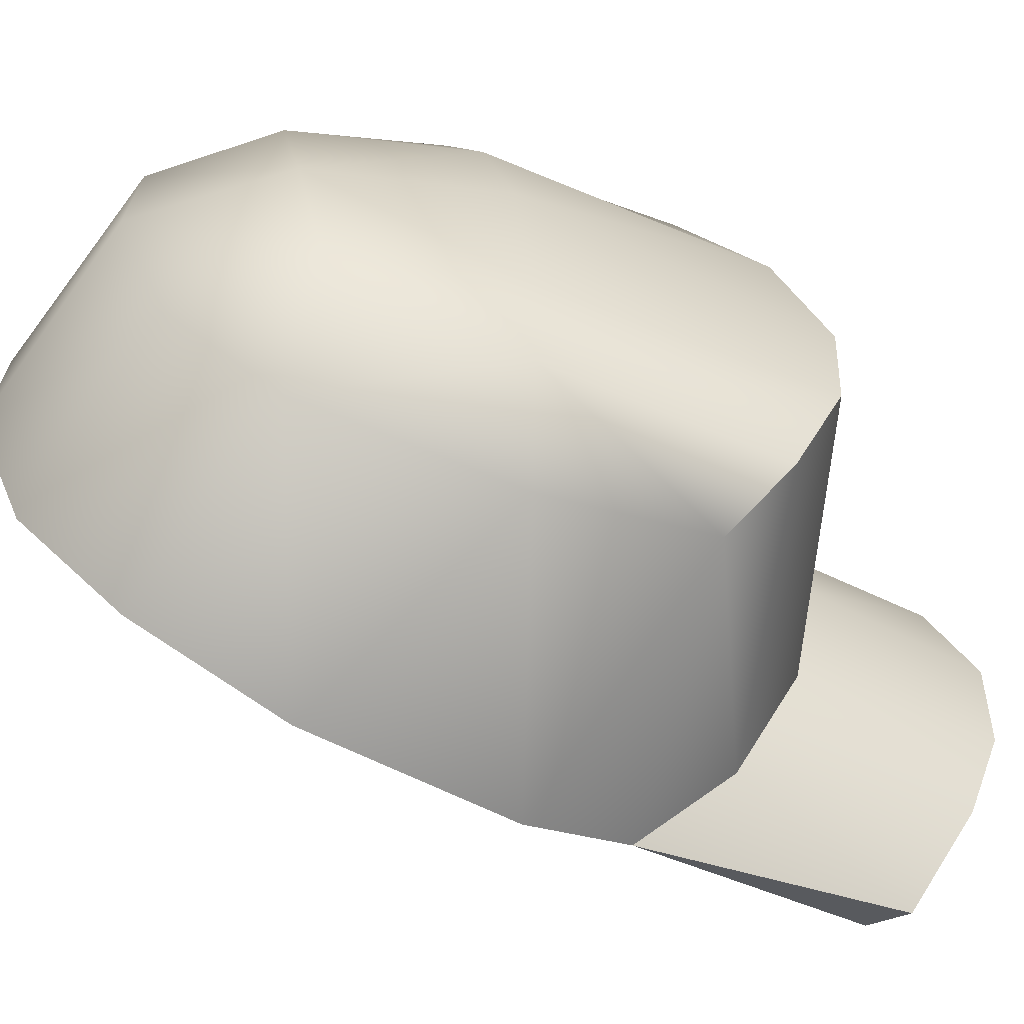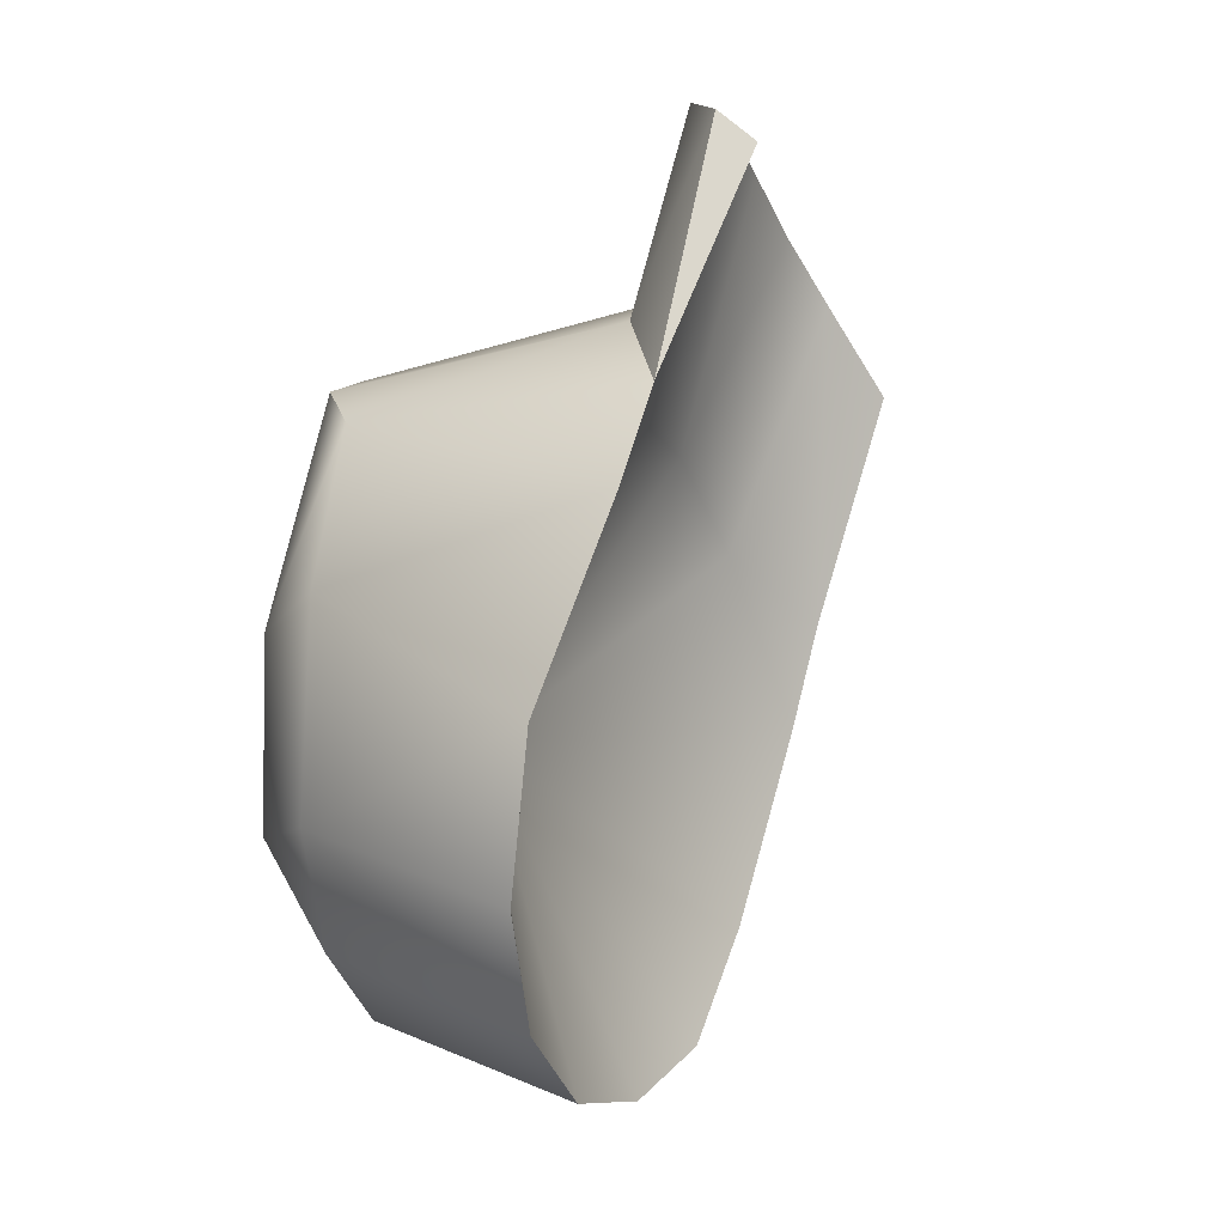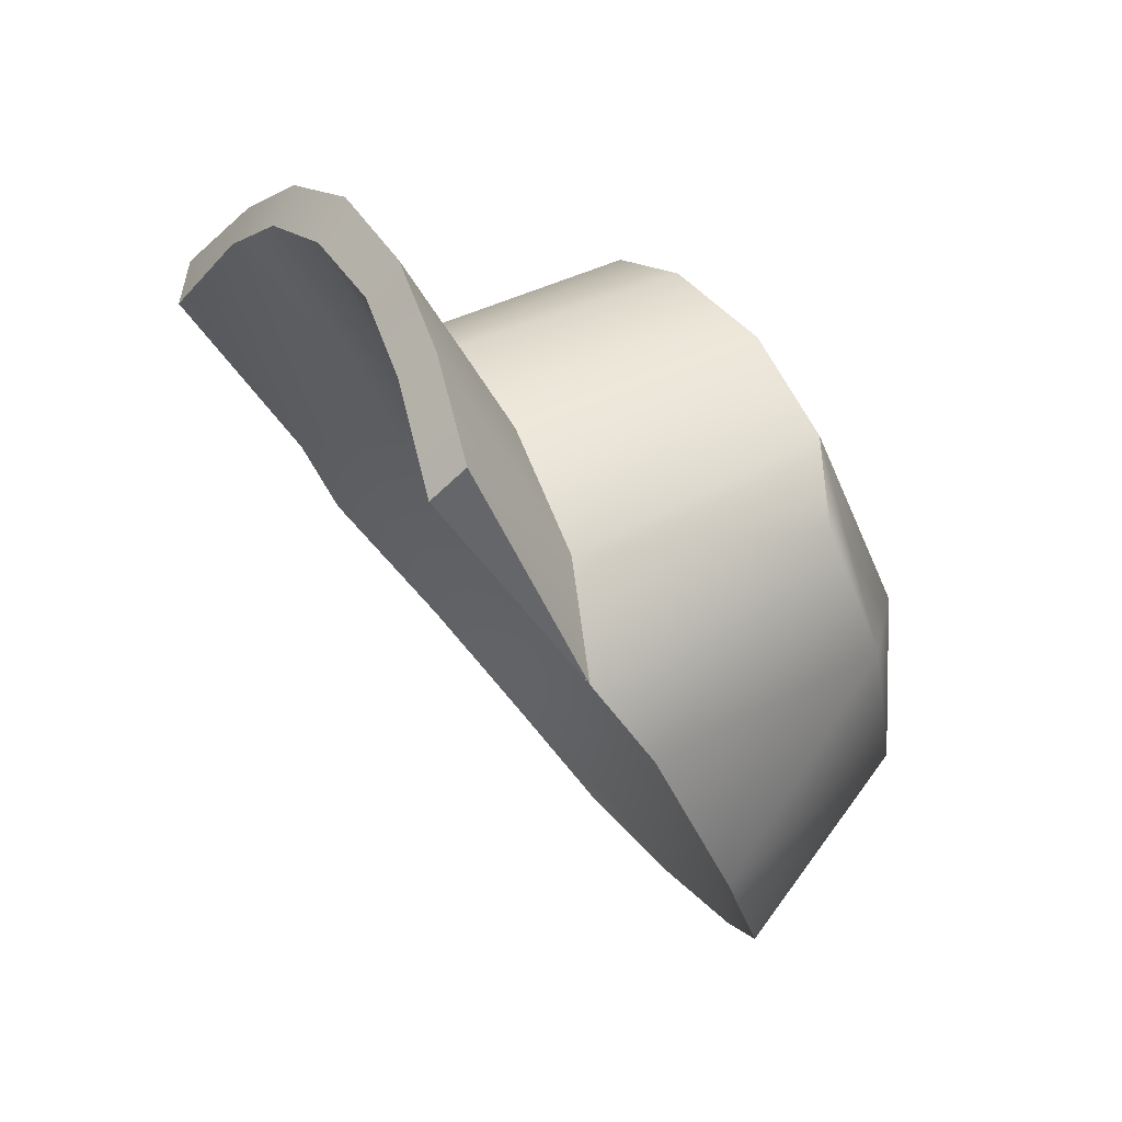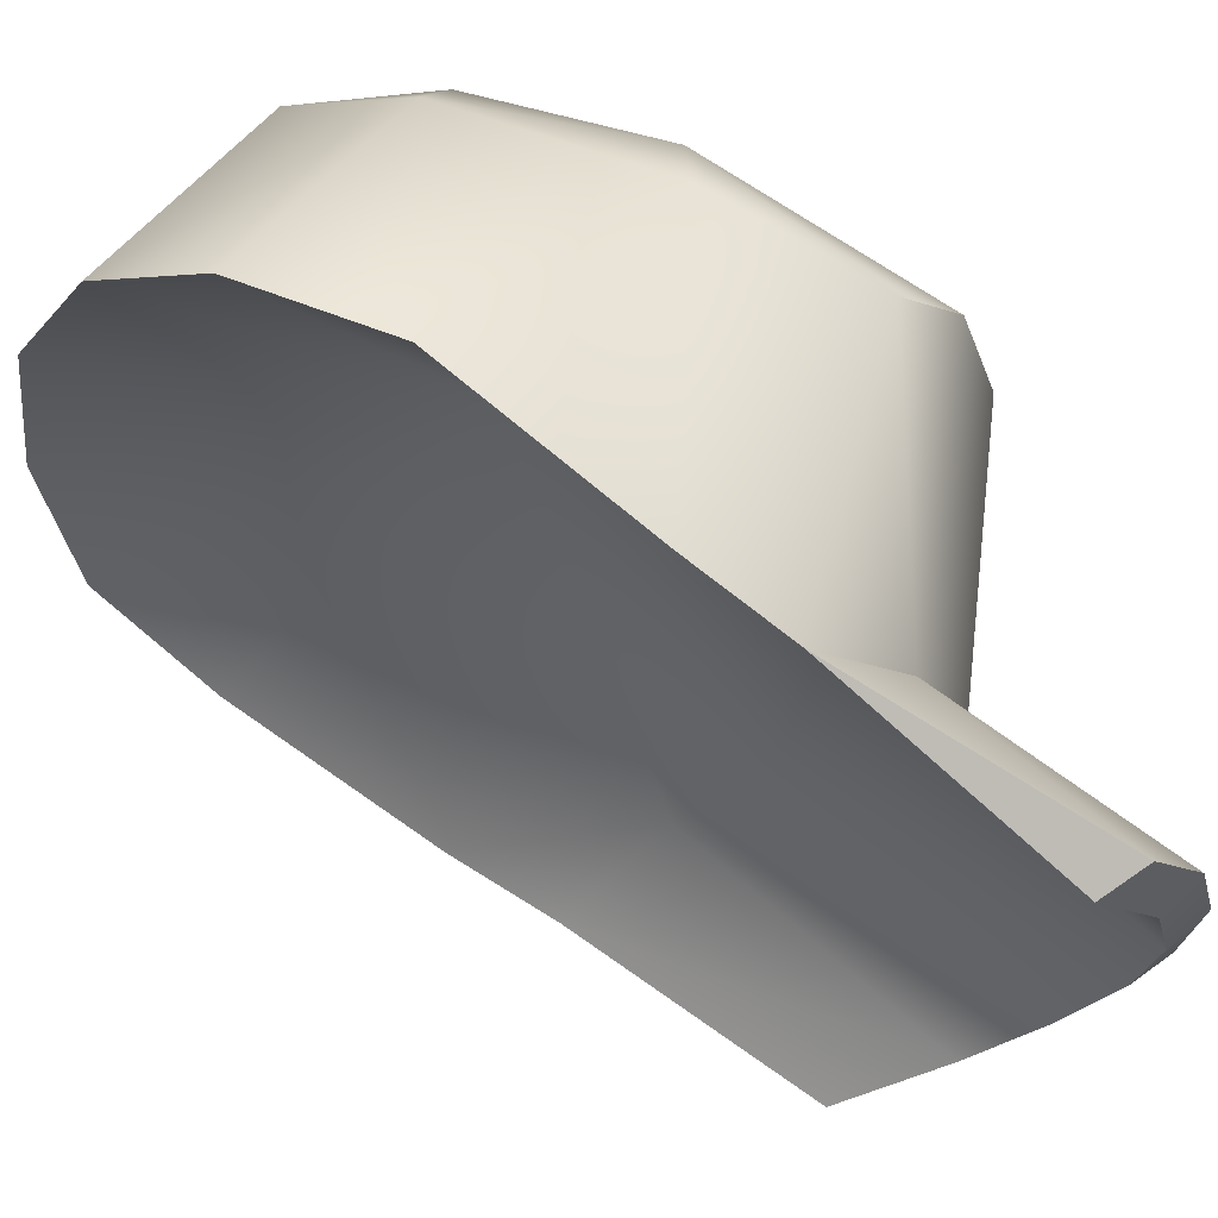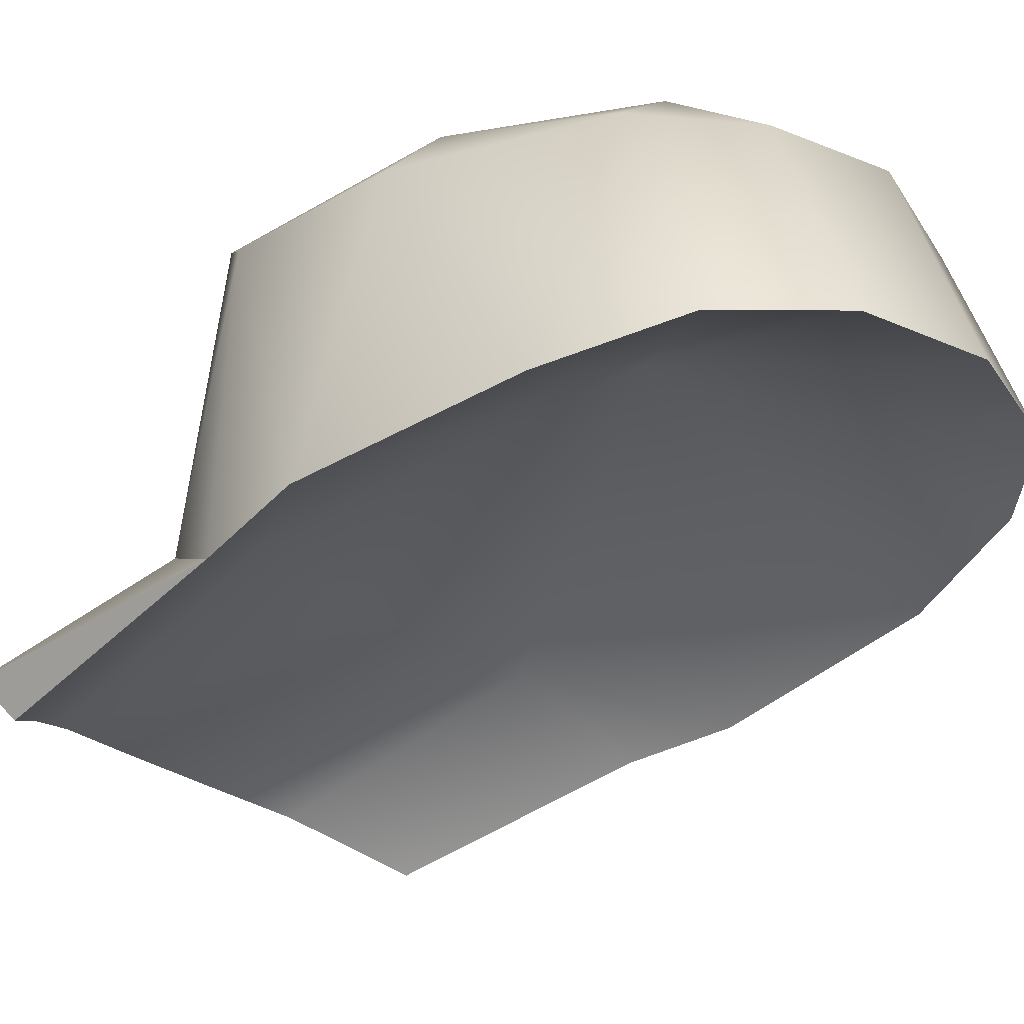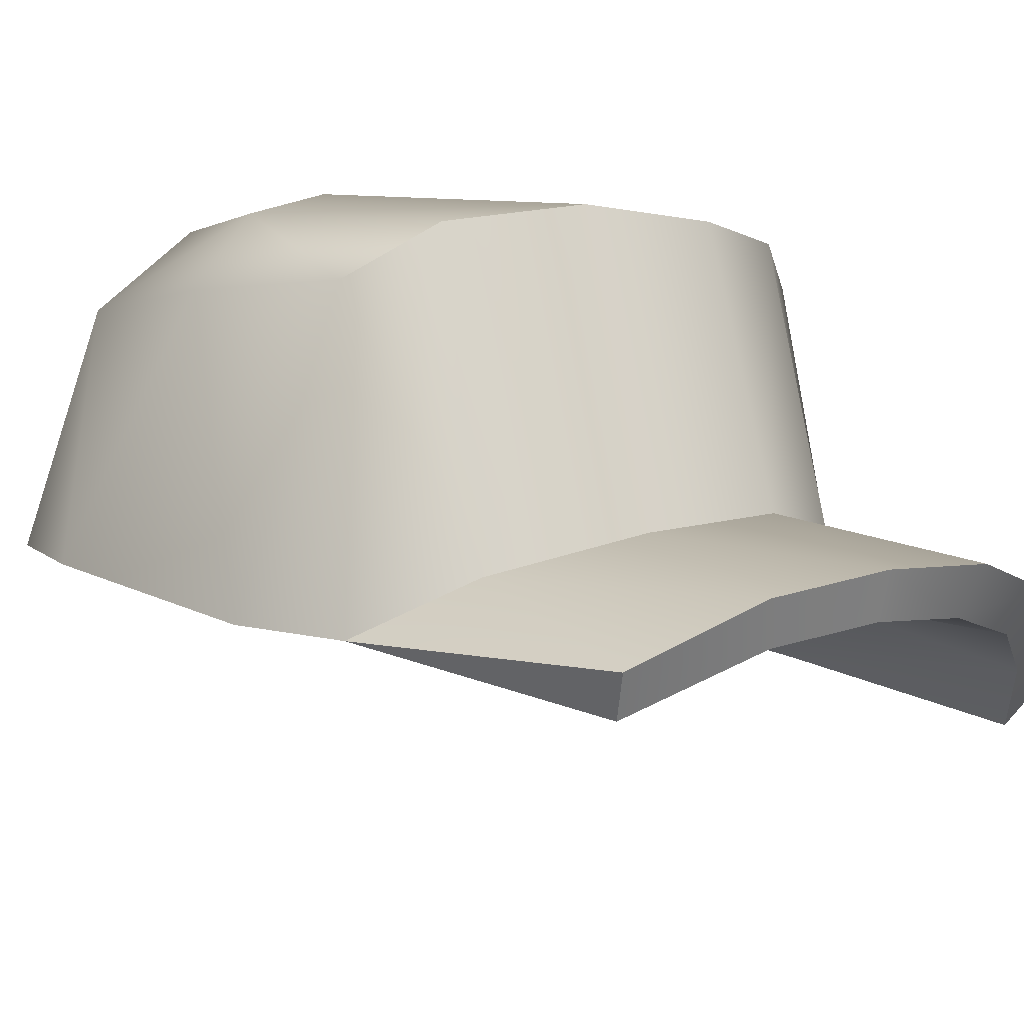
<metadata>
{"format":"obj","ext":"obj","renderer":"f3d","projection":"perspective","resolution":1024,"background":"white","views":[{"elev":13.4,"azim":-115.5,"up":"+Y"},{"elev":-37.6,"azim":-54.8,"up":"+Z"},{"elev":45.5,"azim":74.6,"up":"+Z"},{"elev":-40.5,"azim":-122.5,"up":"+Y"},{"elev":-4.1,"azim":112.7,"up":"+Y"},{"elev":-26.8,"azim":-62.4,"up":"+Y"}]}
</metadata>
<code>
g tagbot_outfit0
v 0.4052 8.382 1.581
v 0.2274 7.971 2.26
v 0.2371 8.08 2.37
v -1.347 7.841 1.086
v -1.447 7.554 1.892
v -1.333 7.49 1.818
v 0.1212 8.405 1.831
v 0.07583 9.231 1.671
v 0.4052 8.382 1.581
v -0.1759 9.274 1.828
v -0.5438 9.192 1.937
v -0.299 8.348 1.975
v -0.7034 8.274 1.979
v -0.9278 9.052 1.924
v -1.277 8.965 1.73
v -1.024 8.124 1.77
v -1.278 7.967 1.434
v -1.526 8.857 1.446
v -1.604 8.712 1.196
v -1.347 7.841 1.086
v -0.02682 8.448 1.636
v 0.4052 8.382 1.581
v 0.5079 8.557 1.293
v -0.118 7.971 2.413
v 0.2274 7.971 2.26
v -0.4028 7.946 2.479
v -0.5826 8.263 1.564
v -0.7136 7.87 2.456
v -0.9755 7.776 2.343
v -1.105 8.116 1.332
v -1.174 7.669 2.144
v -1.347 7.841 1.086
v -1.355 7.95 0.7641
v -1.333 7.49 1.818
v 0.2371 8.08 2.37
v 0.1212 8.405 1.831
v 0.4052 8.382 1.581
v -0.0996 8.079 2.501
v -0.299 8.348 1.975
v -0.4124 8.049 2.585
v -0.7034 8.274 1.979
v -0.773 7.969 2.558
v -1.065 7.862 2.412
v -1.024 8.124 1.77
v -1.28 7.744 2.193
v -1.278 7.967 1.434
v -1.447 7.554 1.892
v -1.347 7.841 1.086
v 0.2371 8.08 2.37
v 0.2274 7.971 2.26
v -0.118 7.971 2.413
v -0.0996 8.079 2.501
v -0.4124 8.049 2.585
v -0.4028 7.946 2.479
v -0.7136 7.87 2.456
v -0.773 7.969 2.558
v -1.065 7.862 2.412
v -0.9755 7.776 2.343
v -1.28 7.744 2.193
v -1.174 7.669 2.144
v -1.447 7.554 1.892
v -1.333 7.49 1.818
v 0.07583 9.231 1.671
v 0.5079 8.557 1.293
v 0.4052 8.382 1.581
v 0.1816 9.392 1.192
v 0.5394 8.809 0.6412
v 0.1035 9.513 0.5624
v 0.4747 8.942 0.2229
v -0.1001 9.492 0.2252
v 0.1771 8.961 -0.08712
v -0.5027 9.431 0.02734
v -0.2407 8.879 -0.2965
v -0.9197 9.258 -0.007267
v -0.6812 8.717 -0.3306
v -1.241 9.094 0.1795
v -1.025 8.531 -0.1708
v -1.296 8.279 0.1664
v -1.532 8.859 0.7061
v -1.355 7.95 0.7641
v -1.604 8.712 1.196
v -1.347 7.841 1.086
v -0.1759 9.274 1.828
v 0.1816 9.392 1.192
v 0.07583 9.231 1.671
v -0.07301 9.529 1.141
v 0.1035 9.513 0.5624
v -0.5438 9.192 1.937
v -0.2614 9.617 0.5716
v -0.1001 9.492 0.2252
v -0.4077 9.547 1.098
v -0.6695 9.563 0.4528
v -0.5027 9.431 0.02734
v -0.7846 9.48 1.014
v -0.9278 9.052 1.924
v -1.277 8.965 1.73
v -1.065 9.402 0.3573
v -0.9197 9.258 -0.007267
v -1.241 9.094 0.1795
v -1.183 9.307 0.8783
v -1.395 9.152 0.7797
v -1.532 8.859 0.7061
v -1.526 8.857 1.446
v -1.604 8.712 1.196
v 0.5079 8.557 1.293
v -0.6198 8.959 0.7641
v -0.02682 8.448 1.636
v 0.5394 8.809 0.6412
v -0.5826 8.263 1.564
v 0.4747 8.942 0.2229
v -1.105 8.116 1.332
v 0.1771 8.961 -0.08712
v -1.355 7.95 0.7641
v -0.2407 8.879 -0.2965
v -1.296 8.279 0.1664
v -0.6812 8.717 -0.3306
v -1.025 8.531 -0.1708
g tagbot_outfit0_0
f 3 2 1
f 6 5 4
f 9 8 7
f 8 10 7
f 7 10 11
f 12 7 11
f 12 11 13
f 11 14 13
f 14 15 13
f 15 16 13
f 17 16 15
f 18 17 15
f 18 19 17
f 19 20 17
f 23 22 21
f 24 21 22
f 24 22 25
f 24 26 21
f 26 27 21
f 26 28 27
f 27 28 29
f 27 29 30
f 29 31 30
f 30 31 32
f 30 32 33
f 32 31 34
f 37 36 35
f 38 35 36
f 39 38 36
f 40 38 39
f 41 40 39
f 41 42 40
f 43 42 41
f 43 41 44
f 45 43 44
f 46 45 44
f 47 45 46
f 46 48 47
f 51 50 49
f 52 51 49
f 51 52 53
f 54 51 53
f 54 53 55
f 53 56 55
f 56 57 55
f 57 58 55
f 57 59 58
f 59 60 58
f 60 59 61
f 62 60 61
f 65 64 63
f 64 66 63
f 66 64 67
f 68 66 67
f 69 68 67
f 70 68 69
f 71 70 69
f 70 71 72
f 71 73 72
f 72 73 74
f 73 75 74
f 76 74 75
f 77 76 75
f 76 77 78
f 79 76 78
f 78 80 79
f 79 80 81
f 80 82 81
f 85 84 83
f 84 86 83
f 87 86 84
f 88 83 86
f 86 87 89
f 89 87 90
f 91 88 86
f 91 86 89
f 89 90 92
f 91 89 92
f 90 93 92
f 88 91 94
f 94 91 92
f 88 94 95
f 94 96 95
f 92 93 97
f 93 98 97
f 99 97 98
f 100 94 92
f 96 94 100
f 97 100 92
f 101 97 99
f 101 100 97
f 96 100 101
f 102 101 99
f 103 96 101
f 102 104 101
f 104 103 101
f 107 106 105
f 105 106 108
f 109 106 107
f 108 106 110
f 111 106 109
f 110 106 112
f 113 106 111
f 112 106 114
f 115 106 113
f 114 106 116
f 117 106 115
f 116 106 117

</code>
